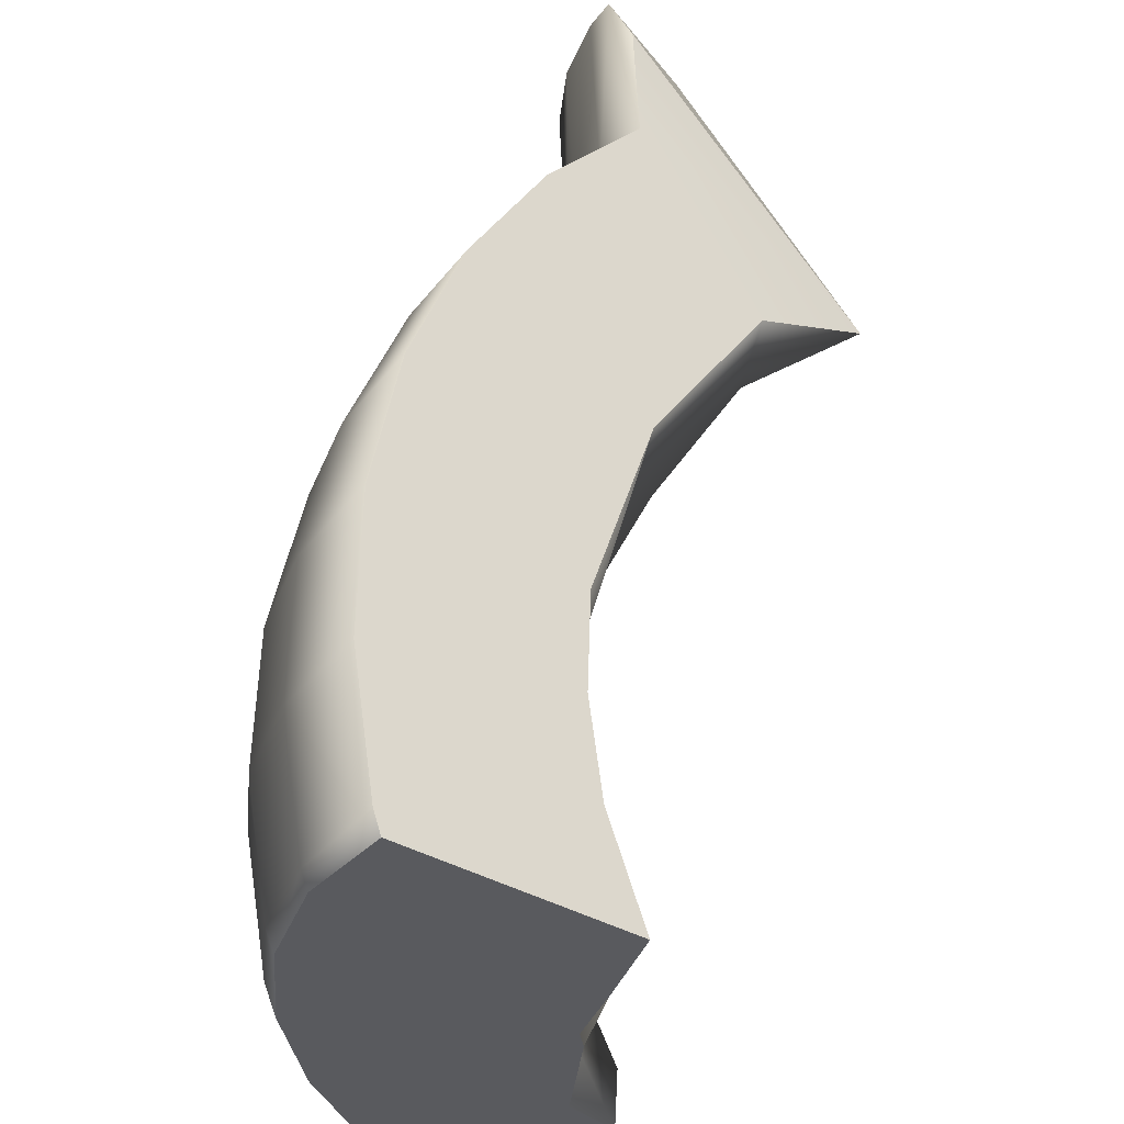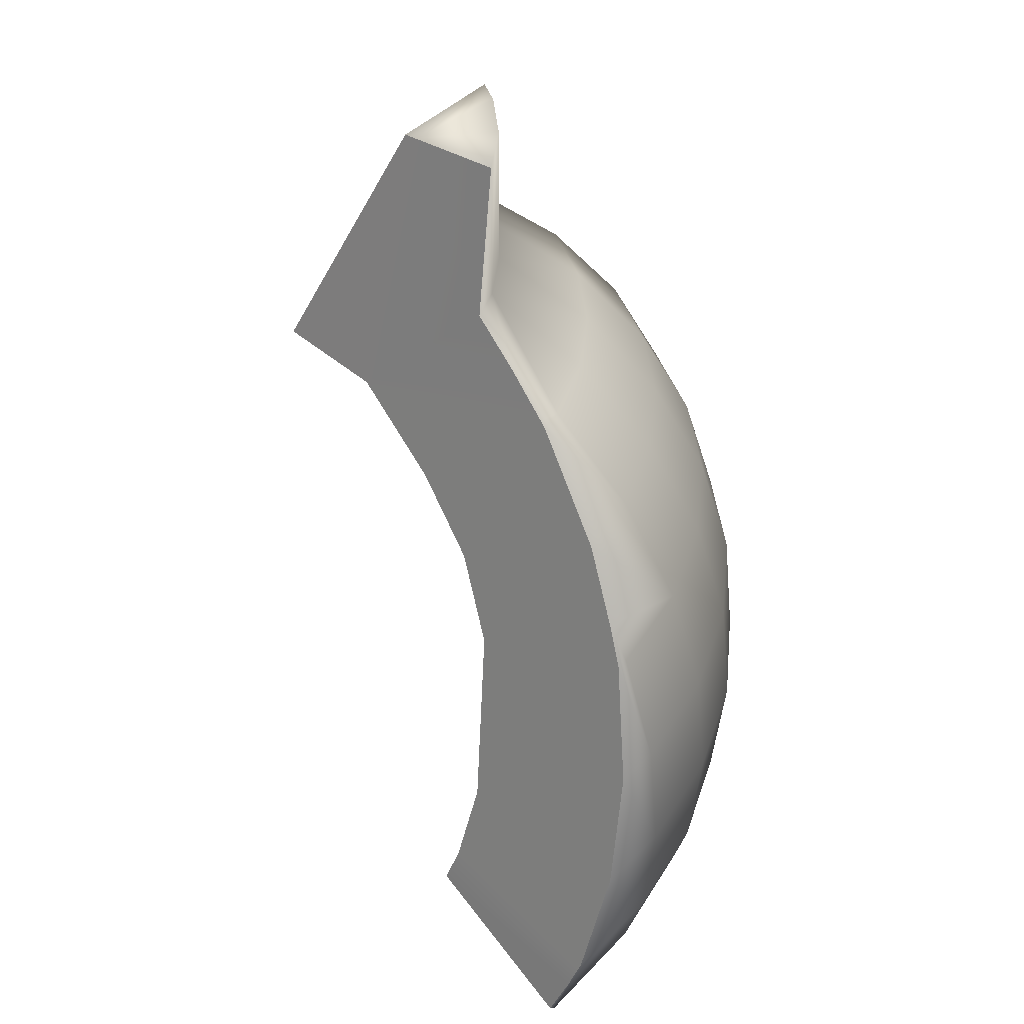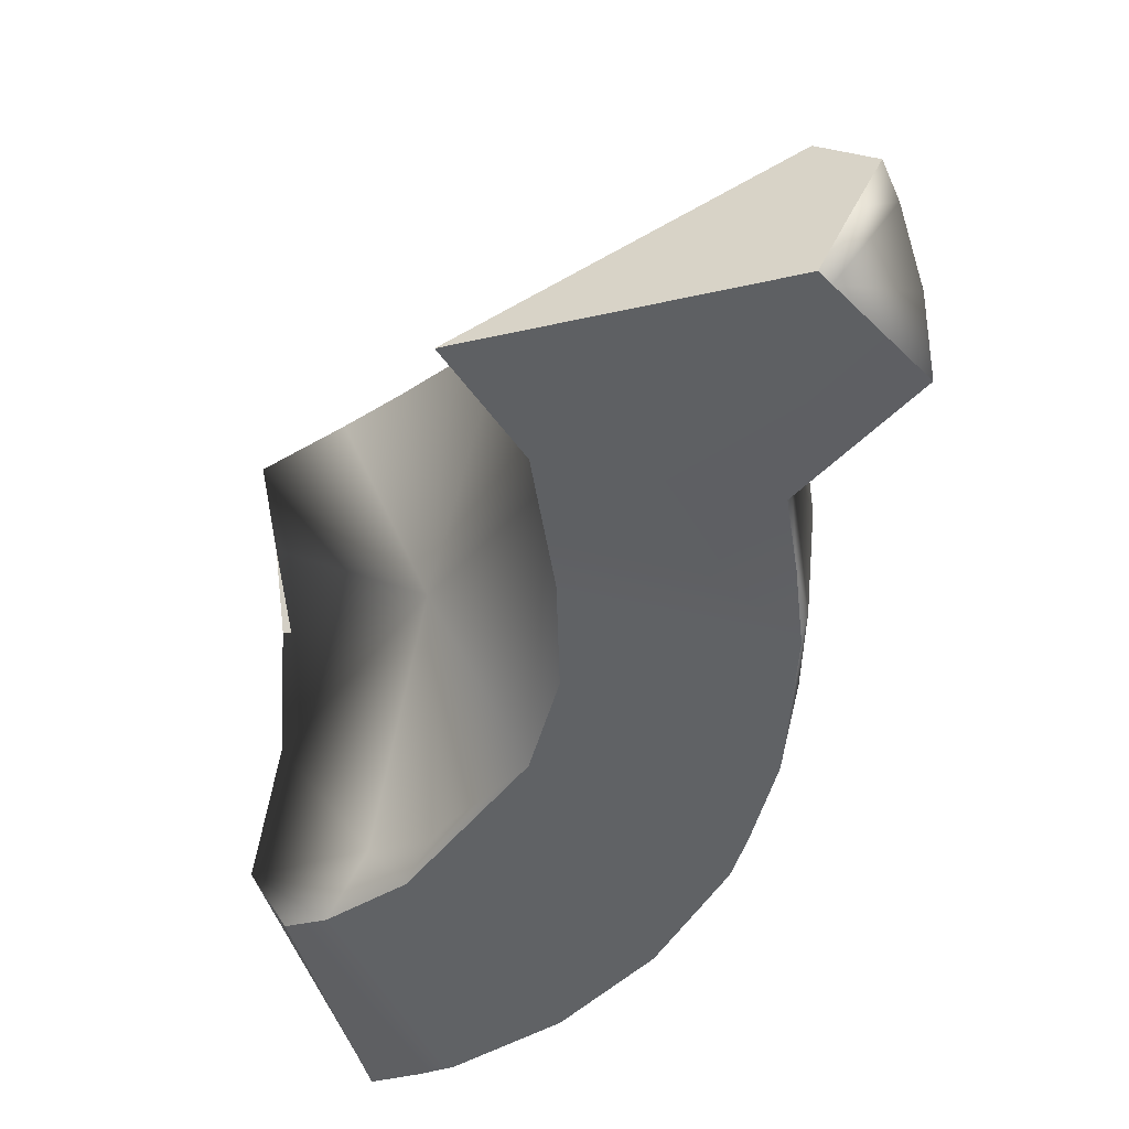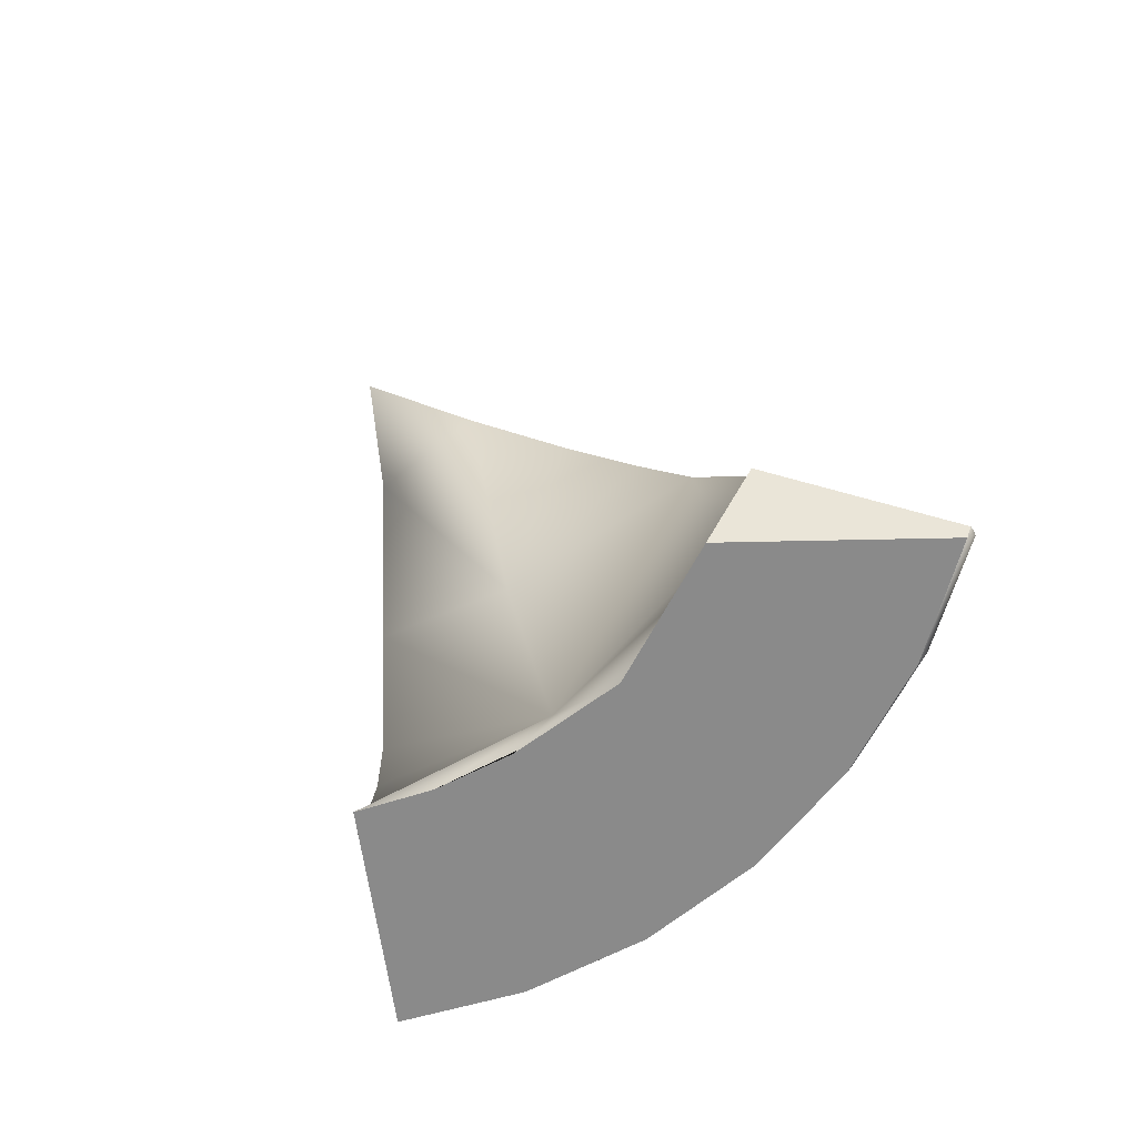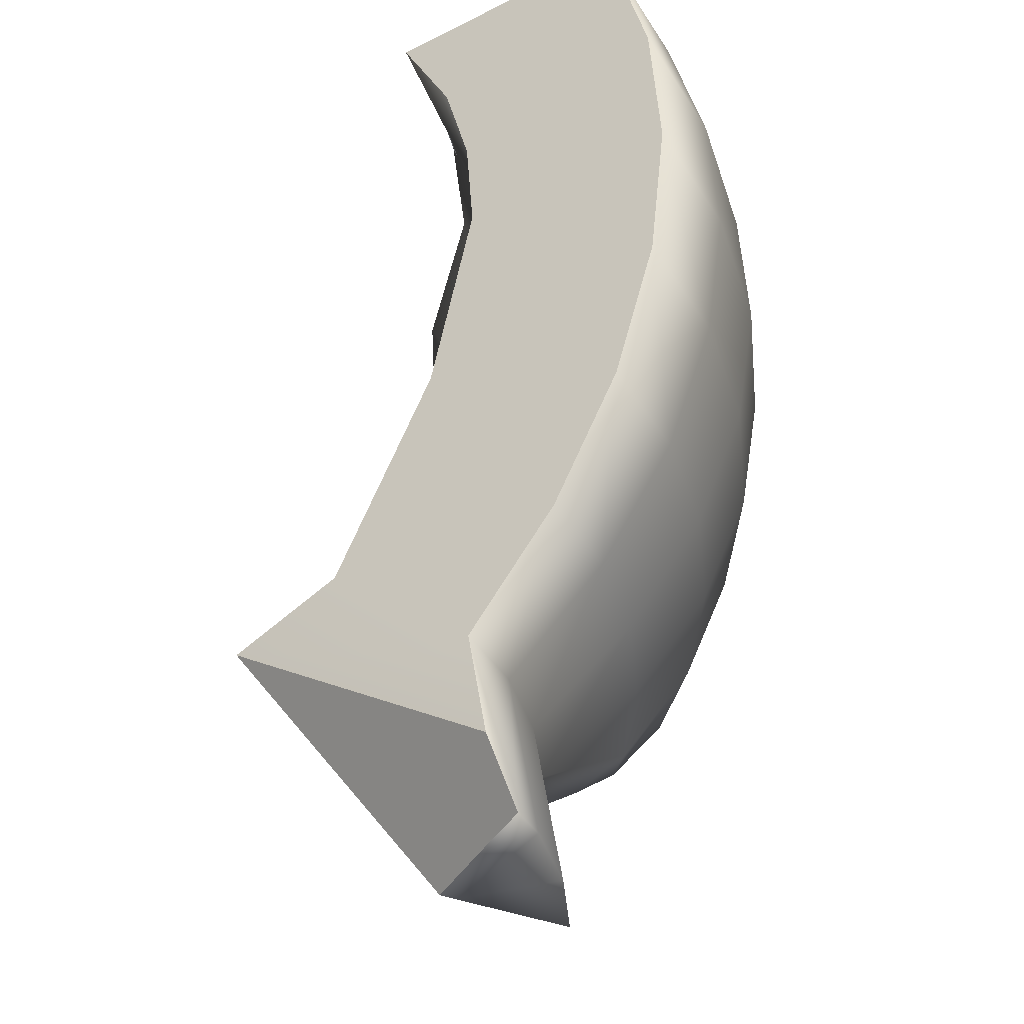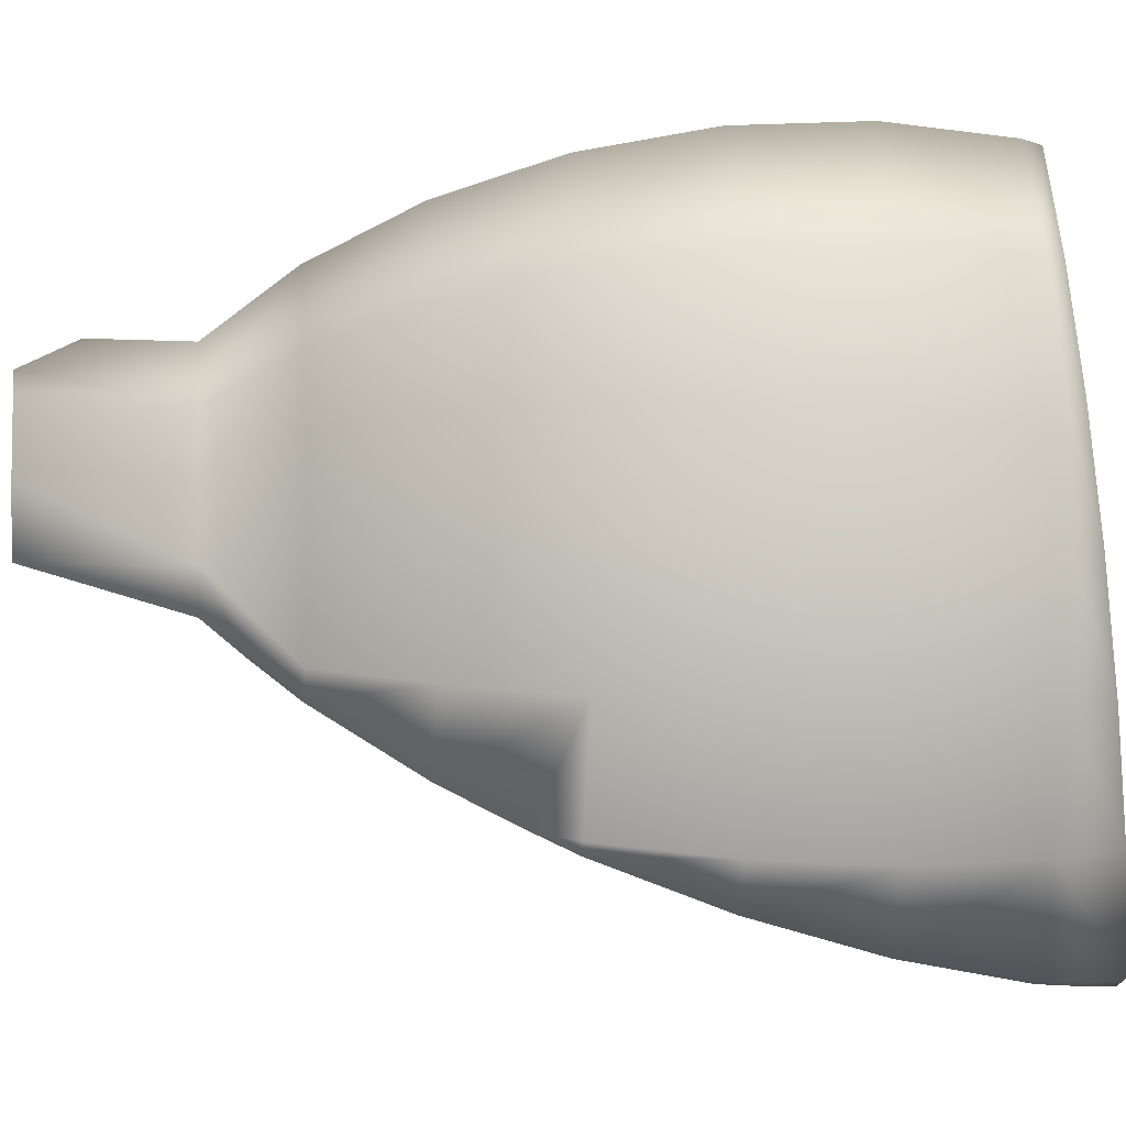
<metadata>
{"format":"obj","ext":"obj","renderer":"f3d","projection":"perspective","resolution":1024,"background":"white","views":[{"elev":62.9,"azim":177.1,"up":"+Y"},{"elev":39.9,"azim":11.7,"up":"+Z"},{"elev":-21.6,"azim":-38.2,"up":"+Y"},{"elev":-75.7,"azim":-47.8,"up":"+Z"},{"elev":47.2,"azim":-8.5,"up":"+Y"},{"elev":-5.0,"azim":79.8,"up":"+Y"}]}
</metadata>
<code>
g BombGib_cell.009
v -0.0005598 0.0004514 0.004271
v -0.0005053 -0.0001019 0.004259
v -0.001232 0.0003042 0.004214
v -0.0007212 0.0009835 0.004271
v -0.001232 0.0003042 0.004214
v -0.001065 0.0008413 0.00424
v -0.001335 0.0003619 0.004207
v -0.0008479 0.00122 0.004271
v -0.0008479 0.00122 0.004271
v -0.0009791 0.001466 0.003821
v -0.0009797 0.001467 0.003043
v -0.0009791 0.001466 0.003821
v -0.0009797 0.001467 0.003188
v -0.0009797 0.001467 0.003043
v -0.000208 -0.0007252 0.002749
v -0.0005392 -0.0004459 0.003043
v -0.0005053 -0.0001019 0.003043
v 0.0001989 -0.0008061 0.002409
v 9.007e-05 -0.0009863 0.002451
v 0.0001329 -0.001024 0.002409
v 0.0002683 -0.0001019 0.002409
v 0.0001989 0.0006023 0.002409
v -0.0005598 0.0004514 0.003043
v -6.521e-06 0.00128 0.002409
v -0.0007212 0.0009835 0.003043
v -0.0003365 0.001897 0.002409
v -0.0009797 0.001467 0.003043
v 0.001284 -0.002018 -0.0002053
v 0.001101 -0.002361 -0.0002053
v 0.000967 -0.001998 0.0007524
v 0.001016 -0.001907 0.0007524
v 0.001569 -0.001079 -0.0002053
v 0.0008598 -0.001842 0.001068
v 0.001284 -0.001022 0.0007524
v 0.001665 -0.0001019 -0.0002053
v 0.0006353 -0.001544 0.001635
v 0.001375 -0.0001019 0.0007524
v 0.001569 0.0008749 -0.0002053
v 0.0008216 -0.00093 0.001635
v 0.0001329 -0.001024 0.002409
v 0.0001989 -0.0008061 0.002409
v 0.0009031 -0.0001019 0.001635
v 0.0002683 -0.0001019 0.002409
v 0.001284 0.0008182 0.0007524
v 0.001284 0.001814 -0.0002053
v 0.0008216 0.0007262 0.001635
v 0.0001989 0.0006023 0.002409
v 0.001016 0.001703 0.0007524
v 0.0008259 0.002672 -0.0002053
v 0.0005841 0.002511 0.0007524
v 0.00058 0.001522 0.001635
v -6.521e-06 0.00128 0.002409
v 0.0001916 0.002249 0.001635
v -0.0003365 0.001897 0.002409
v 0.001375 -0.002056 -0.001201
v 0.001064 -0.002637 -0.001201
v 0.001101 -0.002361 -0.0002053
v 0.001284 -0.002018 -0.0002053
v 0.001665 -0.001098 -0.001201
v 0.001569 -0.001079 -0.0002053
v 0.001763 -0.0001019 -0.001201
v 0.001665 -0.0001019 -0.0002053
v 0.001665 0.0008941 -0.001201
v 0.001569 0.0008749 -0.0002053
v 0.001375 0.001852 -0.001201
v 0.001284 0.001814 -0.0002053
v 0.0009077 0.002726 -0.001201
v 0.0008259 0.002672 -0.0002053
v -0.0007212 0.0009835 0.004271
v -0.0007212 0.0009835 0.003043
v -0.0005598 0.0004514 0.003043
v -0.0005598 0.0004514 0.004271
v -0.0005053 -0.0001019 0.003043
v -0.0005053 -0.0001019 0.004259
v -0.0005392 -0.0004459 0.003043
v -0.0007212 0.0009835 0.003043
v -0.0008479 0.00122 0.004271
v -0.0009797 0.001467 0.003043
v -0.000514 -0.001463 -0.002857
v -0.0004521 -0.001983 -0.001938
v -0.0005735 -0.001978 -0.002284
v -0.00014 -0.001428 -0.001892
v -0.0002024 -0.00041 -0.002999
v -0.0002916 -0.001856 -0.001201
v 2.165e-05 0.0004319 -0.001448
v -0.0002942 0.0004927 -0.002899
v -0.0004458 0.001098 -0.002797
v -0.0006734 0.001667 -0.00267
v -0.0004553 0.001814 -0.001892
v -0.0003988 0.001852 -0.001201
v -0.0004557 0.001815 -0.0005102
v -0.0009232 0.001503 0.0007506
v -7.699e-05 -0.001454 -0.001201
v -0.000322 -0.001363 0.0002269
v -0.0005309 0.0004572 0.000748
v -0.0005726 -0.001021 0.0008809
v -0.001008 -0.0006129 0.0014
v -0.001735 0.0008544 0.001896
v -0.001646 -0.0001027 0.001946
v -0.002447 0.0003623 0.00206
v -0.001065 0.0008413 0.00424
v -0.001335 0.0003619 0.004207
v -0.002447 0.0003623 0.00206
v -0.0009791 0.001466 0.003821
v -0.0008479 0.00122 0.004271
v -0.002447 0.0003623 0.00206
v -0.0009797 0.001467 0.003188
v -0.0009791 0.001466 0.003821
v -0.001735 0.0008544 0.001896
v -0.0009797 0.001467 0.003043
v -0.0003365 0.001897 0.002409
v 0.0001916 0.002249 0.001635
v 0.0005841 0.002511 0.0007524
v -0.0009232 0.001503 0.0007506
v 0.0008259 0.002672 -0.0002053
v -0.0004557 0.001815 -0.0005102
v 0.0009077 0.002726 -0.001201
v -0.0003988 0.001852 -0.001201
v -0.0004553 0.001814 -0.001892
v 0.0008265 0.002671 -0.002197
v 0.0008036 0.002655 -0.002288
v -0.0006734 0.001667 -0.00267
v 0.0007856 0.002642 -0.002362
v 0.0008265 0.002671 -0.002197
v 0.0008036 0.002655 -0.002288
v 0.0007856 0.002642 -0.002362
v 0.001284 0.001814 -0.002197
v 0.001245 0.001798 -0.002337
v 0.00152 0.0008651 -0.002363
v 0.001375 0.001852 -0.001201
v 0.0009077 0.002726 -0.001201
v 0.001665 0.0008941 -0.001201
v 0.001569 0.0008749 -0.002197
v 0.001592 -0.0001019 -0.002439
v 0.001763 -0.0001019 -0.001201
v 0.001665 -0.0001019 -0.002197
v 0.001461 -0.001057 -0.002562
v 0.001665 -0.001098 -0.001201
v 0.001569 -0.001079 -0.002197
v 0.001137 -0.001957 -0.002724
v 0.001375 -0.002056 -0.001201
v 0.001284 -0.002018 -0.002197
v 0.001064 -0.002637 -0.001201
v 0.0008583 -0.002815 -0.002197
v 0.0006169 -0.002787 -0.002925
v 0.0008316 -0.00282 -0.002267
v 0.0007491 -0.002835 -0.002484
v 0.0005941 -0.00285 -0.00285
v -0.001232 0.0003042 0.004214
v -0.002447 0.0003623 0.00206
v -0.001335 0.0003619 0.004207
v -0.001646 -0.0001027 0.001946
v -0.0005392 -0.0004459 0.003043
v -0.0005053 -0.0001019 0.004259
v 9.007e-05 -0.0009863 0.002451
v -0.000208 -0.0007252 0.002749
v -0.001008 -0.0006129 0.0014
v 0.0006353 -0.001544 0.001635
v 0.0001329 -0.001024 0.002409
v 0.0008598 -0.001842 0.001068
v -0.0005726 -0.001021 0.0008809
v 0.000967 -0.001998 0.0007524
v -0.000322 -0.001363 0.0002269
v 0.001101 -0.002361 -0.0002053
v -0.0002916 -0.001856 -0.001201
v 0.001064 -0.002637 -0.001201
v -0.0004521 -0.001983 -0.001938
v 0.0008583 -0.002815 -0.002197
v 0.0008316 -0.00282 -0.002267
v -0.0005735 -0.001978 -0.002284
v 0.0007491 -0.002835 -0.002484
v 0.0005941 -0.00285 -0.00285
v -0.000514 -0.001463 -0.002857
v 0.0006169 -0.002787 -0.002925
v -0.0002024 -0.00041 -0.002999
v -0.0002942 0.0004927 -0.002899
v -0.0004458 0.001098 -0.002797
v 0.0007856 0.002642 -0.002362
v -0.0006734 0.001667 -0.00267
v 0.001137 -0.001957 -0.002724
v 0.001245 0.001798 -0.002337
v 0.001461 -0.001057 -0.002562
v 0.00152 0.0008651 -0.002363
v 0.001592 -0.0001019 -0.002439
v -0.0005735 -0.001978 -0.002284
v 0.0005941 -0.00285 -0.00285
v 0.0006169 -0.002787 -0.002925
v -0.000514 -0.001463 -0.002857
g BombGib_cell.009_0
f 3 2 1
f 5 1 4
f 4 6 5
f 6 7 5
f 6 4 8
f 11 10 9
f 14 13 12
f 17 16 15
f 17 15 18
f 15 19 18
f 19 20 18
f 18 21 17
f 17 21 22
f 23 17 22
f 23 22 24
f 25 23 24
f 25 24 26
f 27 25 26
f 30 29 28
f 31 30 28
f 31 28 32
f 33 30 31
f 34 31 32
f 33 31 34
f 34 32 35
f 34 36 33
f 37 34 35
f 37 35 38
f 34 39 36
f 39 34 37
f 40 36 39
f 41 40 39
f 41 39 42
f 42 39 37
f 43 41 42
f 44 37 38
f 42 37 44
f 44 38 45
f 43 42 46
f 46 42 44
f 47 43 46
f 48 44 45
f 46 44 48
f 48 45 49
f 50 48 49
f 47 46 51
f 51 46 48
f 51 48 50
f 52 47 51
f 53 51 50
f 52 51 53
f 54 52 53
f 57 56 55
f 58 57 55
f 58 55 59
f 60 58 59
f 60 59 61
f 62 60 61
f 62 61 63
f 64 62 63
f 64 63 65
f 66 64 65
f 66 65 67
f 68 66 67
f 71 70 69
f 72 71 69
f 73 71 72
f 74 73 72
f 75 73 74
f 77 69 76
f 76 78 77
f 81 80 79
f 80 82 79
f 79 82 83
f 80 84 82
f 82 85 83
f 83 85 86
f 86 85 87
f 87 85 88
f 88 85 89
f 89 85 90
f 90 85 91
f 91 85 92
f 84 93 82
f 82 93 85
f 84 94 93
f 93 94 85
f 85 95 92
f 94 95 85
f 94 96 95
f 96 97 95
f 92 95 98
f 97 99 95
f 99 98 95
f 100 98 99
f 103 102 101
f 101 104 103
f 101 105 104
f 108 107 106
f 107 109 106
f 109 107 110
f 109 110 111
f 109 111 112
f 109 112 113
f 114 109 113
f 114 113 115
f 116 114 115
f 116 115 117
f 118 116 117
f 119 118 117
f 119 117 120
f 119 120 121
f 121 122 119
f 121 123 122
f 126 125 124
f 126 124 127
f 127 128 126
f 128 127 129
f 130 127 124
f 131 130 124
f 130 132 127
f 127 133 129
f 132 133 127
f 129 133 134
f 132 135 133
f 133 136 134
f 135 136 133
f 134 136 137
f 135 138 136
f 136 139 137
f 138 139 136
f 137 139 140
f 138 141 139
f 139 142 140
f 141 142 139
f 141 143 142
f 143 144 142
f 145 140 142
f 145 142 144
f 145 144 146
f 146 147 145
f 148 145 147
f 151 150 149
f 150 152 149
f 153 149 152
f 153 154 149
f 155 153 152
f 155 156 153
f 152 157 155
f 158 155 157
f 158 159 155
f 160 158 157
f 160 157 161
f 162 160 161
f 162 161 163
f 164 162 163
f 164 163 165
f 166 164 165
f 166 165 167
f 168 166 167
f 167 169 168
f 169 167 170
f 171 169 170
f 170 172 171
f 175 174 173
f 174 175 176
f 174 176 177
f 174 177 178
f 177 179 178
f 180 174 178
f 180 178 181
f 182 180 181
f 182 181 183
f 183 184 182
f 187 186 185
f 188 187 185

</code>
